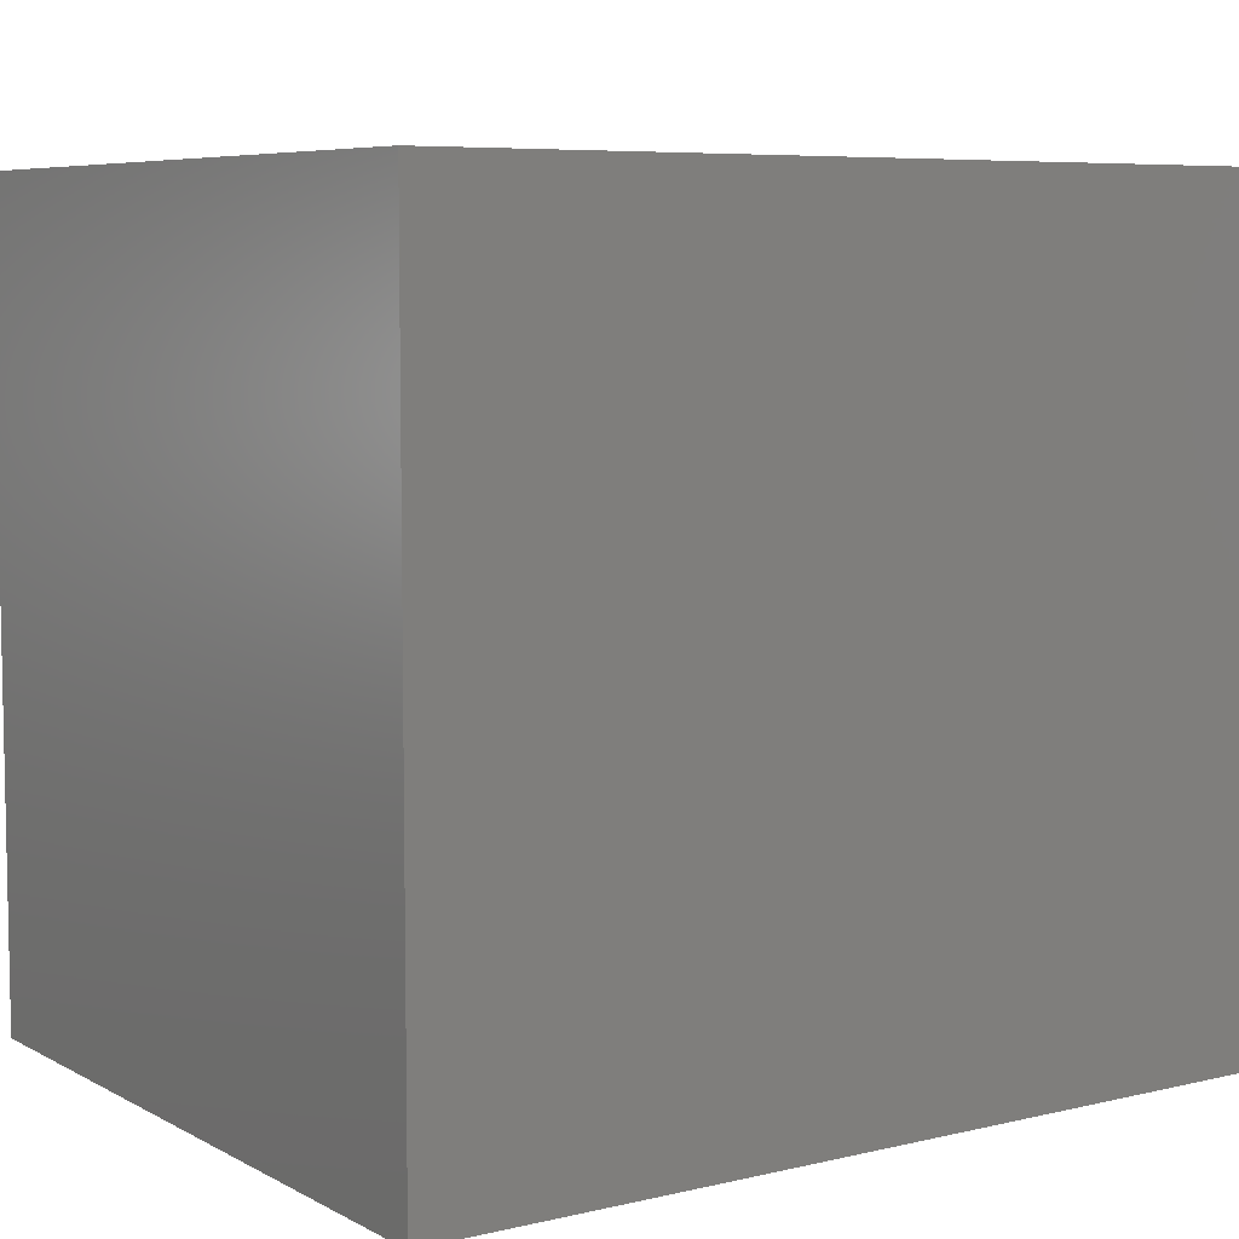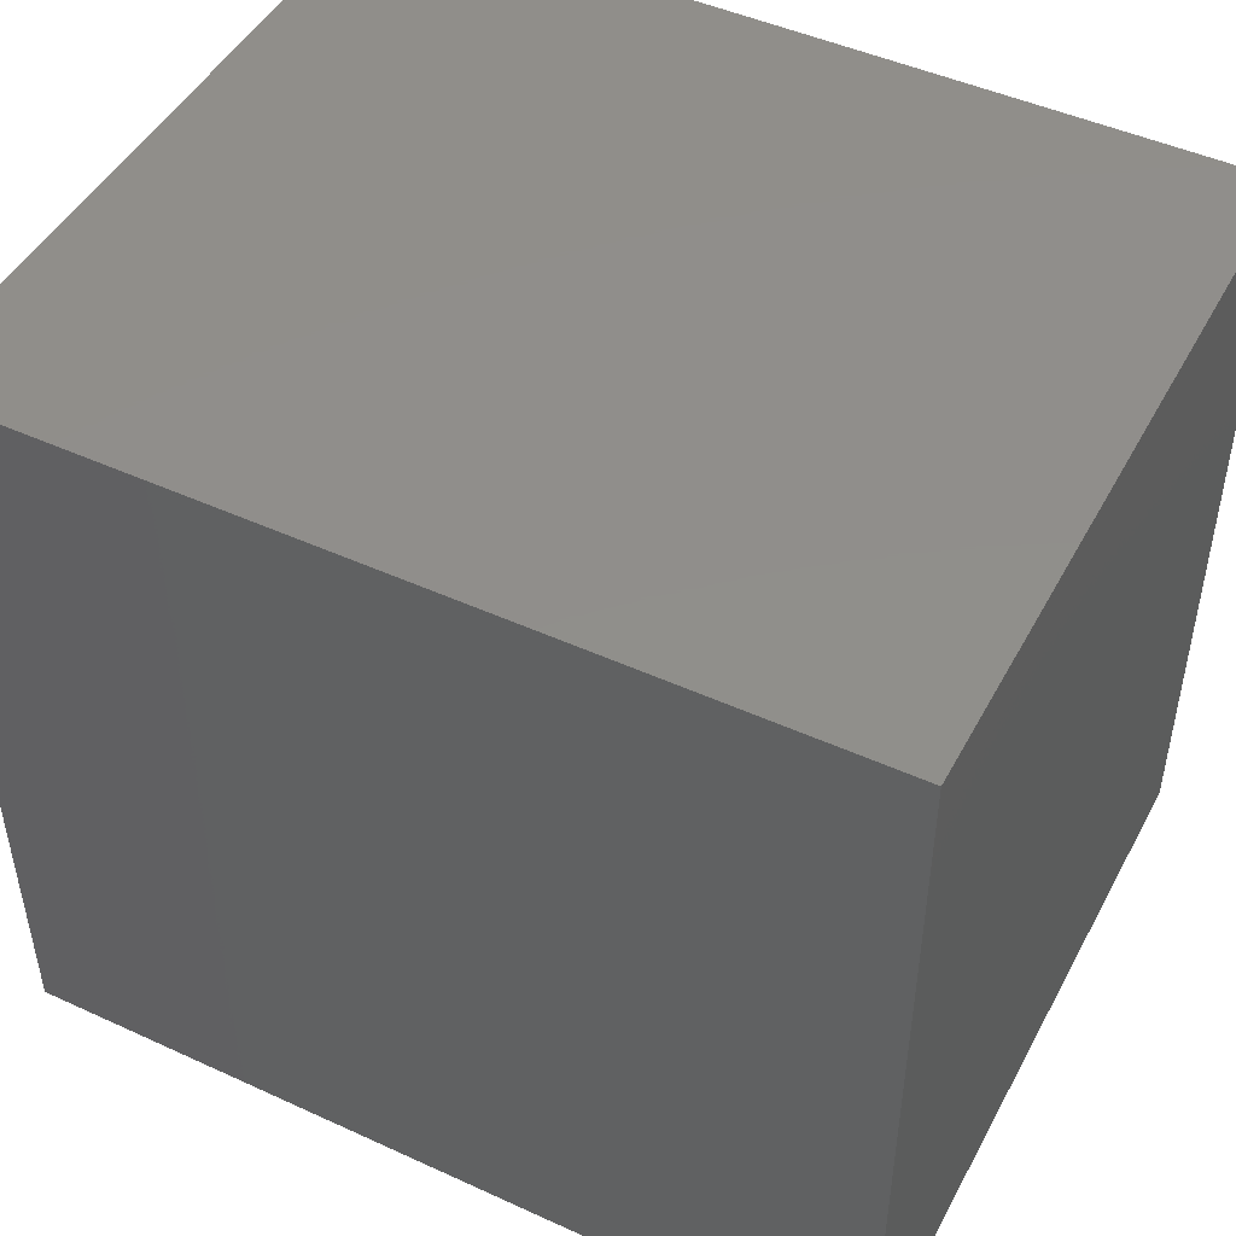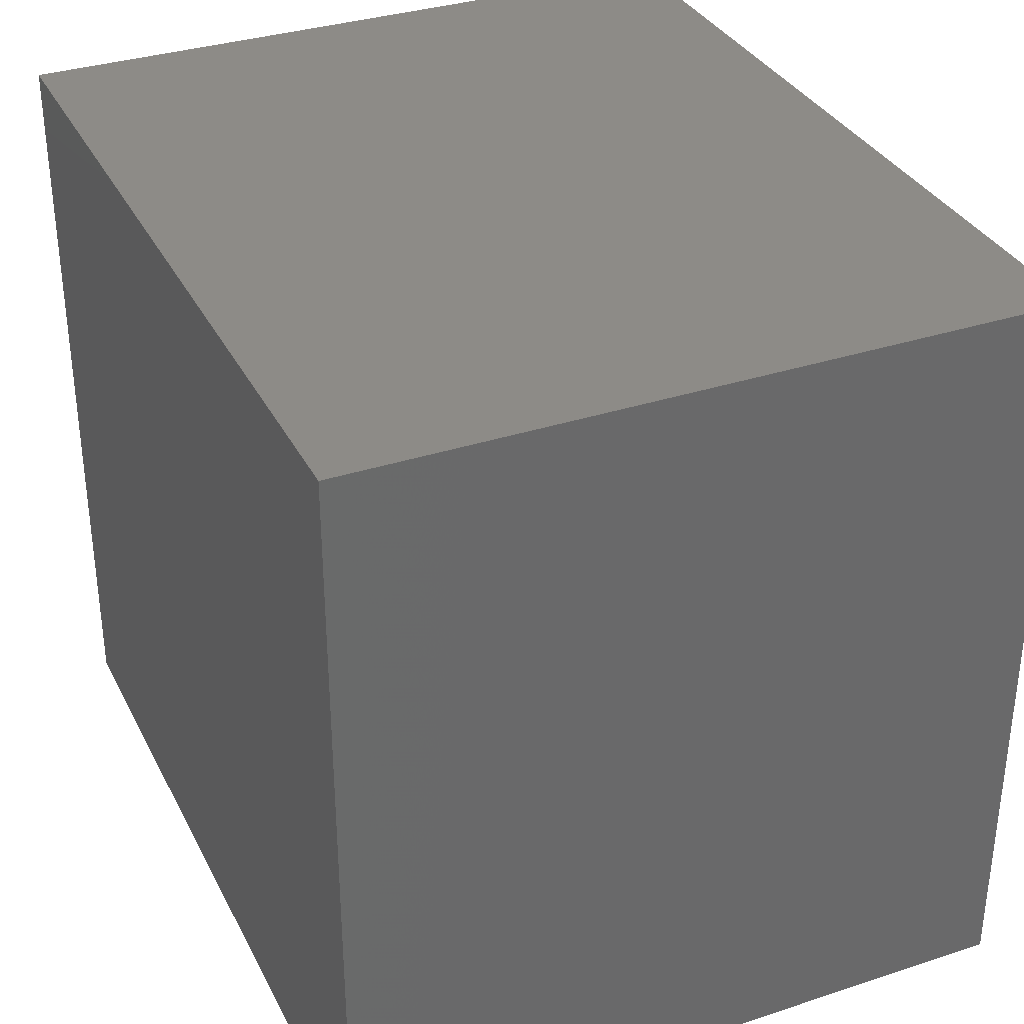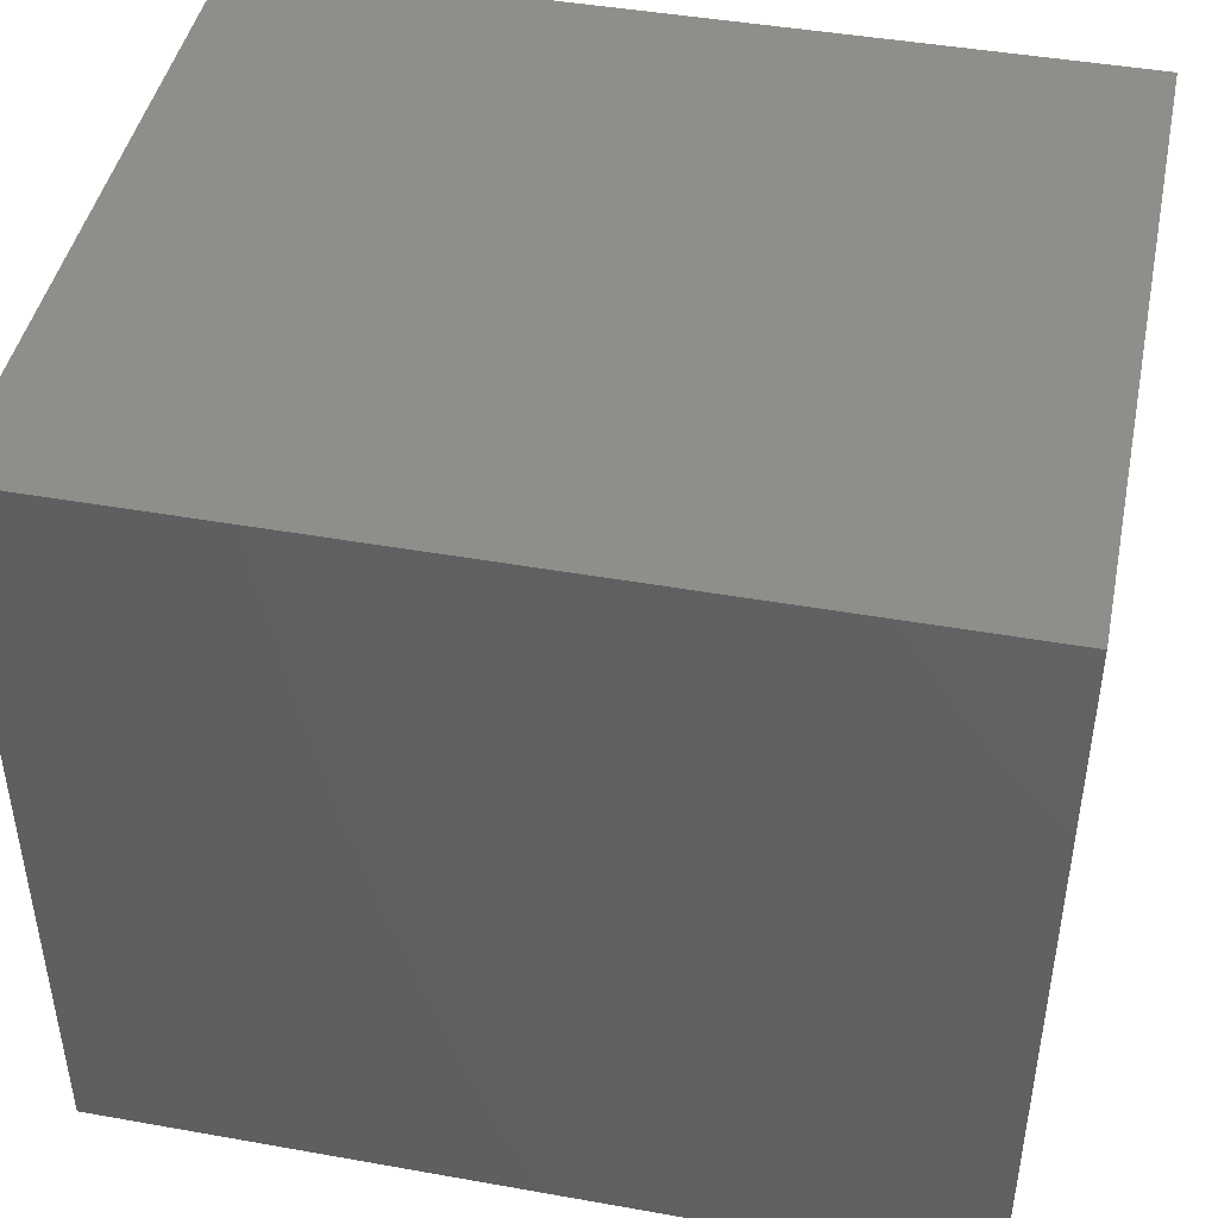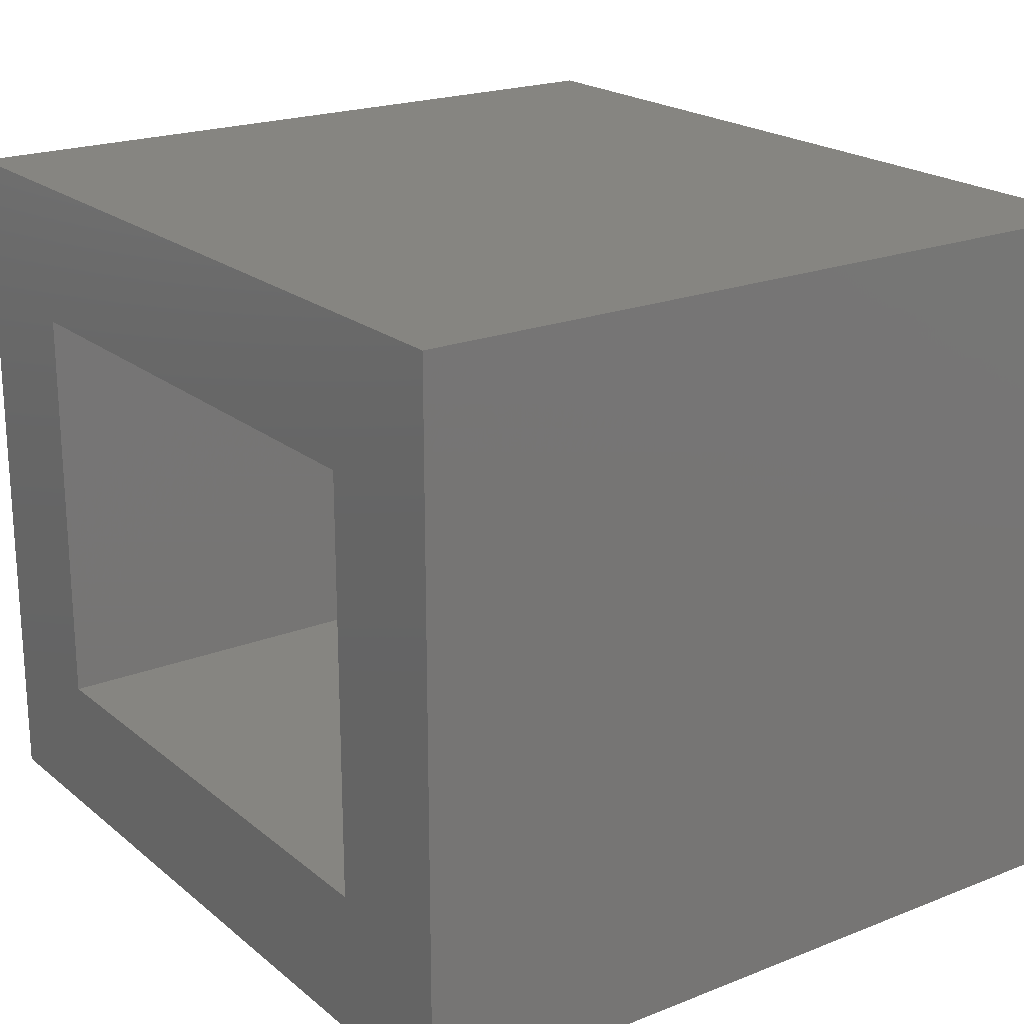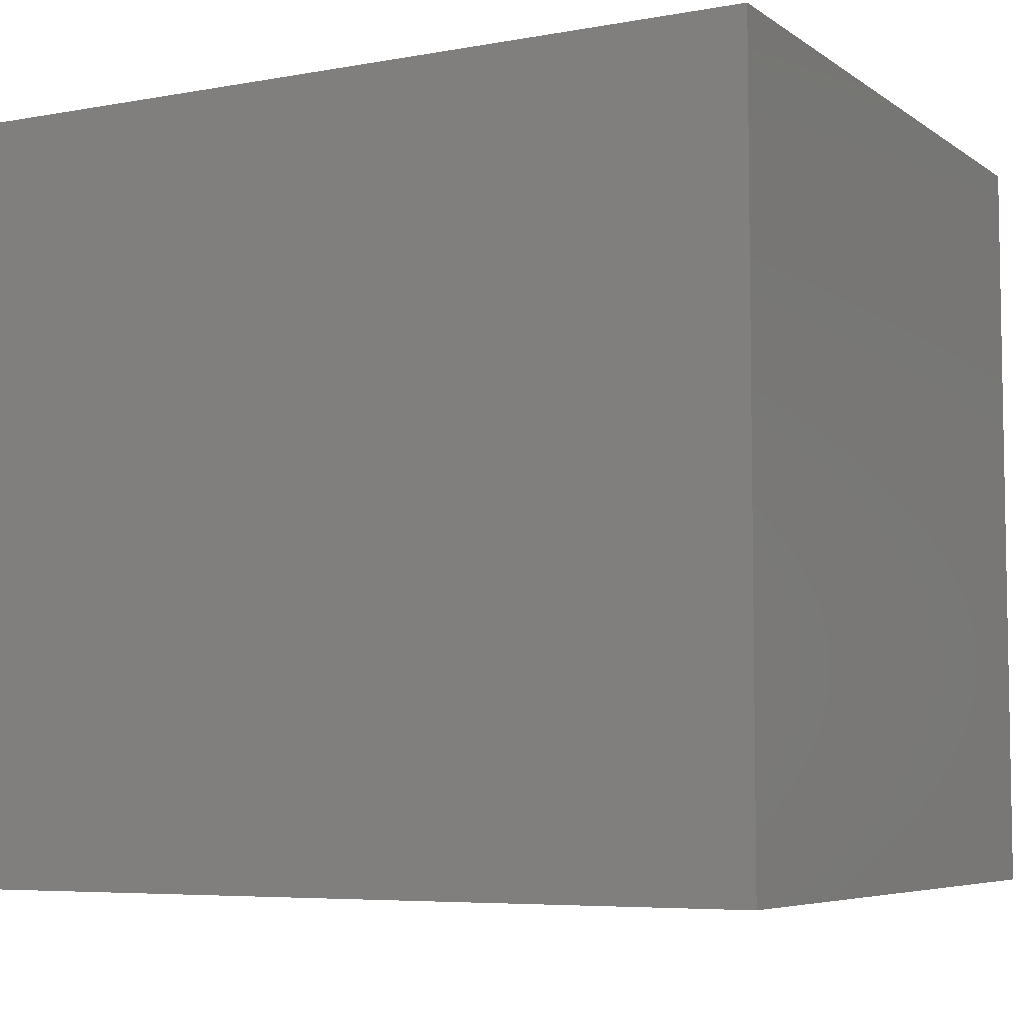
<metadata>
{"format":"stl","ext":"stl","renderer":"f3d","projection":"perspective","resolution":1024,"background":"white","views":[{"elev":6.8,"azim":-34.3,"up":"+Y"},{"elev":47.3,"azim":27.3,"up":"+Y"},{"elev":34.0,"azim":66.1,"up":"+Y"},{"elev":44.6,"azim":11.7,"up":"+Y"},{"elev":20.8,"azim":54.7,"up":"+Z"},{"elev":-6.1,"azim":-151.5,"up":"+Y"}]}
</metadata>
<code>
# stl→obj: 16 verts, 28 faces
v 0.6016 -0.4531 0.8281
v 0.4141 -0.4531 0.6406
v 0.6016 -0.4531 -0.09375
v 0.4141 -0.4531 0.09375
v -0.5 -0.4531 -0.09375
v -0.3125 -0.4531 0.09375
v -0.5 -0.4531 0.8281
v -0.3125 -0.4531 0.6406
v 0.4141 0.3672 0.6406
v 0.4141 0.3672 0.09375
v -0.3125 0.3672 0.6406
v -0.3125 0.3672 0.09375
v 0.6016 0.5547 0.8281
v 0.6016 0.5547 -0.09375
v -0.5 0.5547 0.8281
v -0.5 0.5547 -0.09375
f 1 2 3
f 3 2 4
f 3 4 5
f 5 4 6
f 5 6 7
f 7 6 8
f 7 8 1
f 1 8 2
f 2 9 4
f 4 9 10
f 11 8 12
f 12 8 6
f 6 4 12
f 12 4 10
f 8 11 2
f 2 11 9
f 1 3 13
f 13 3 14
f 13 14 15
f 15 14 16
f 15 16 7
f 7 16 5
f 16 14 5
f 5 14 3
f 15 7 13
f 13 7 1
f 9 11 10
f 10 11 12

</code>
